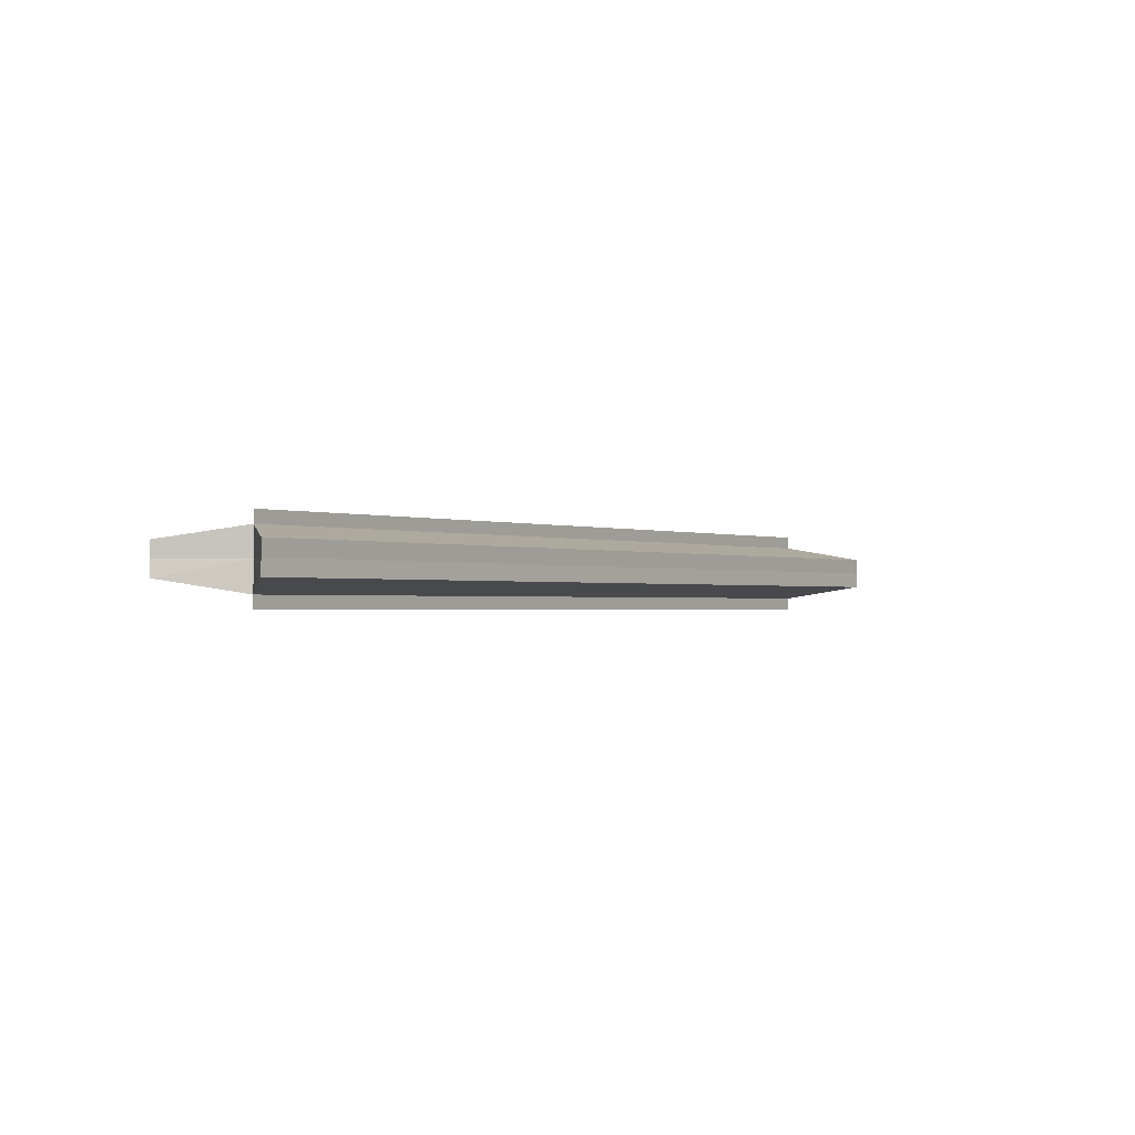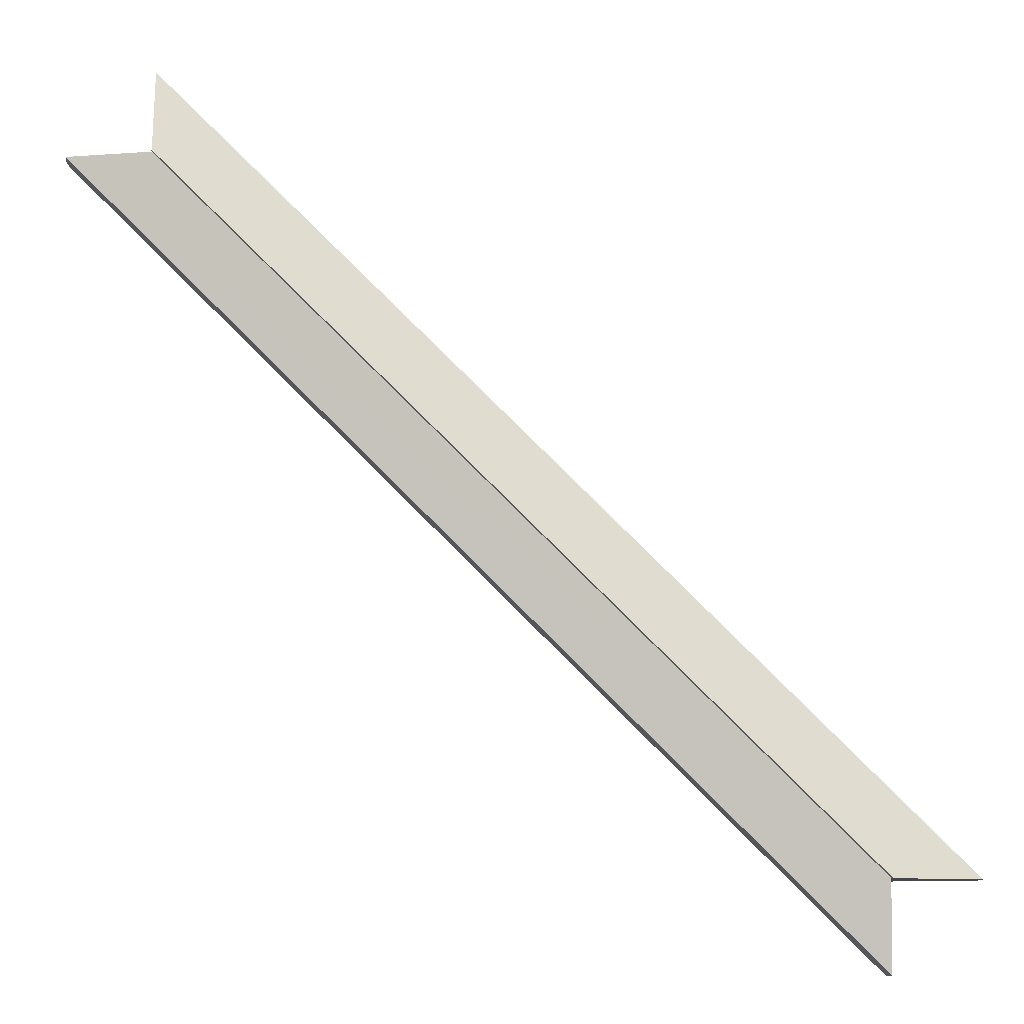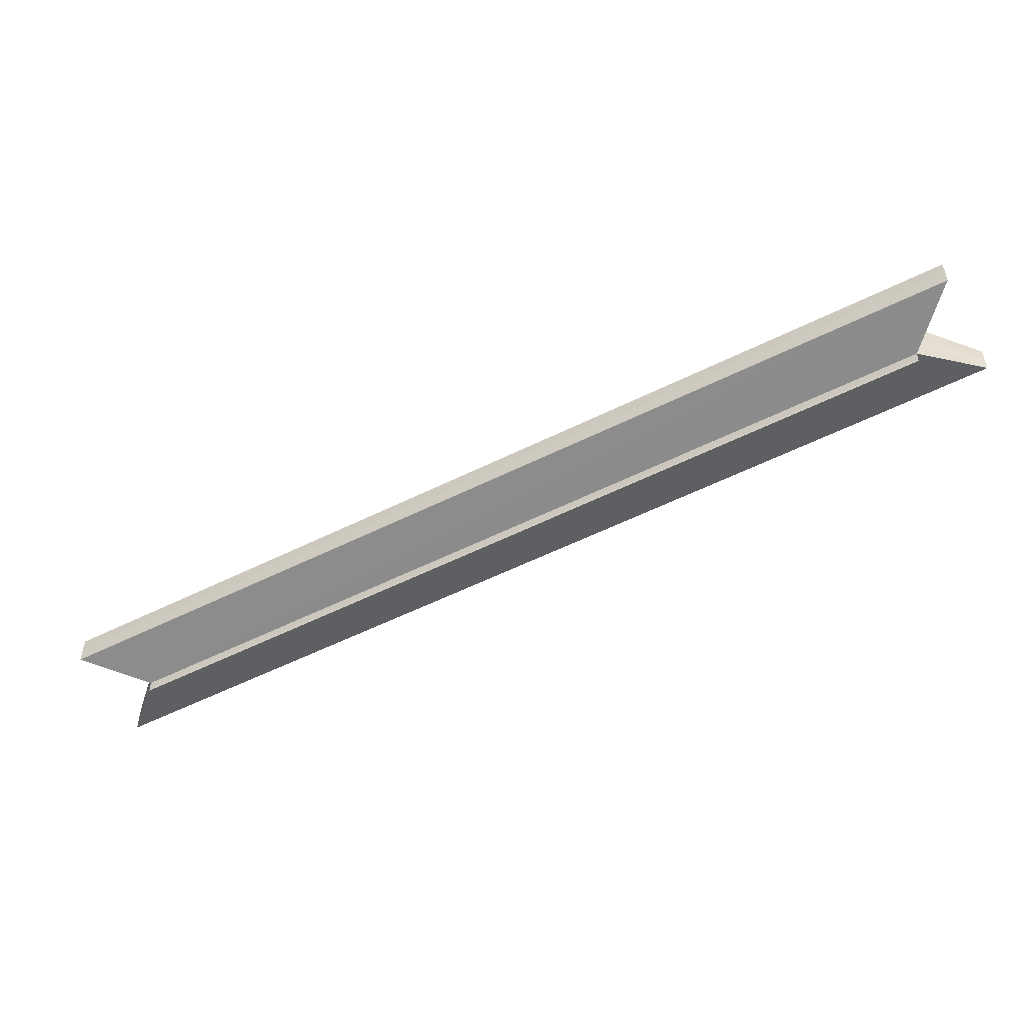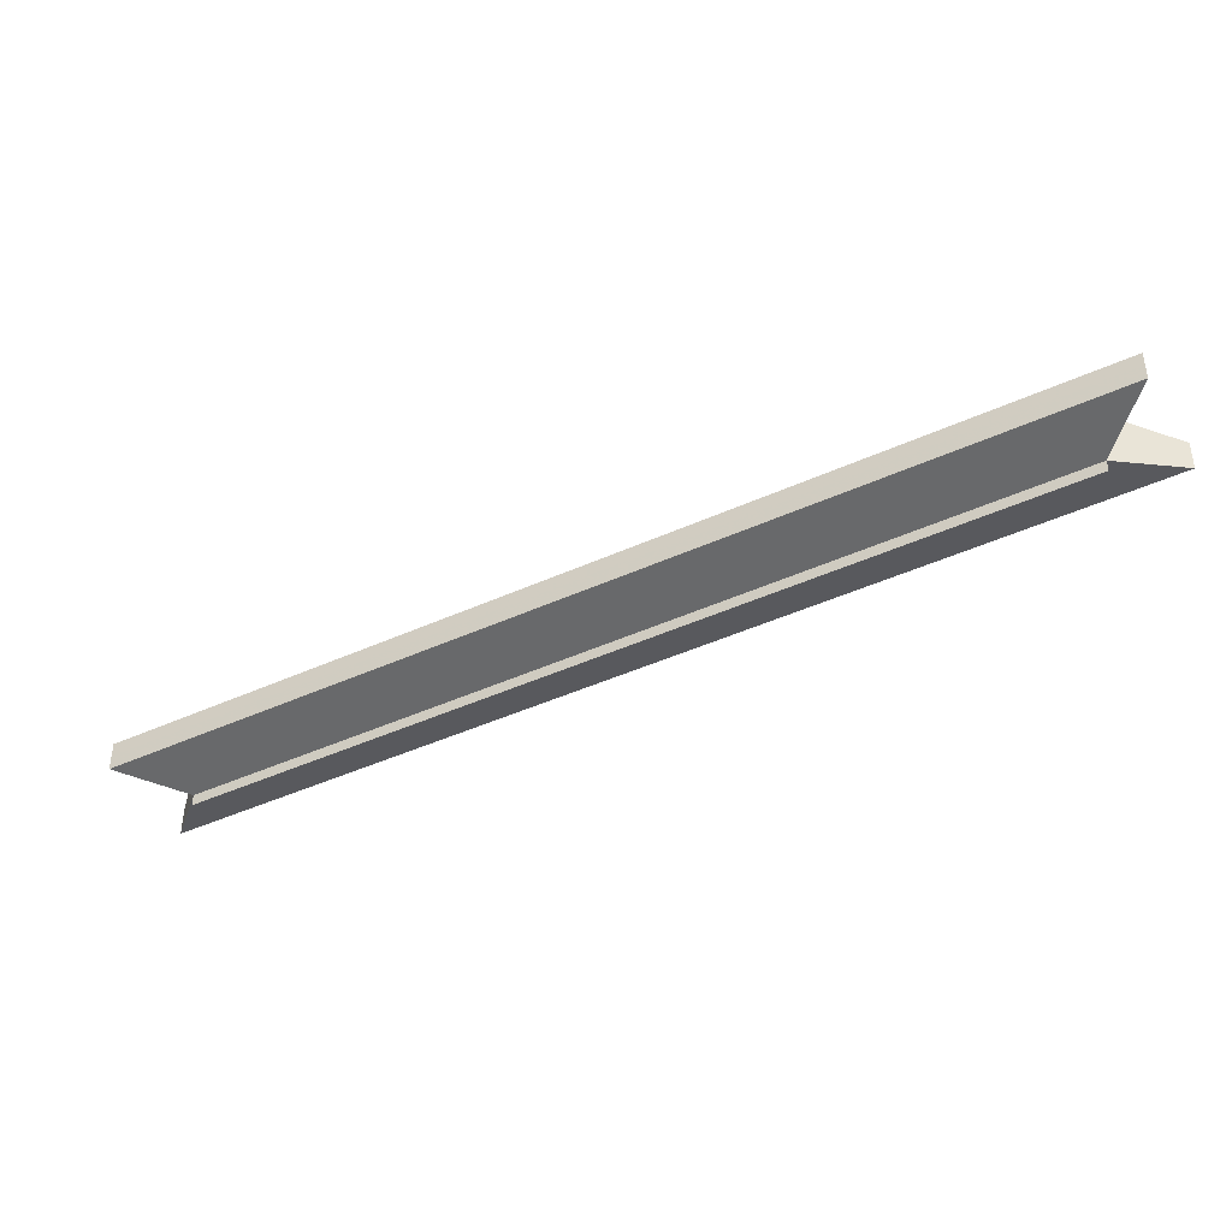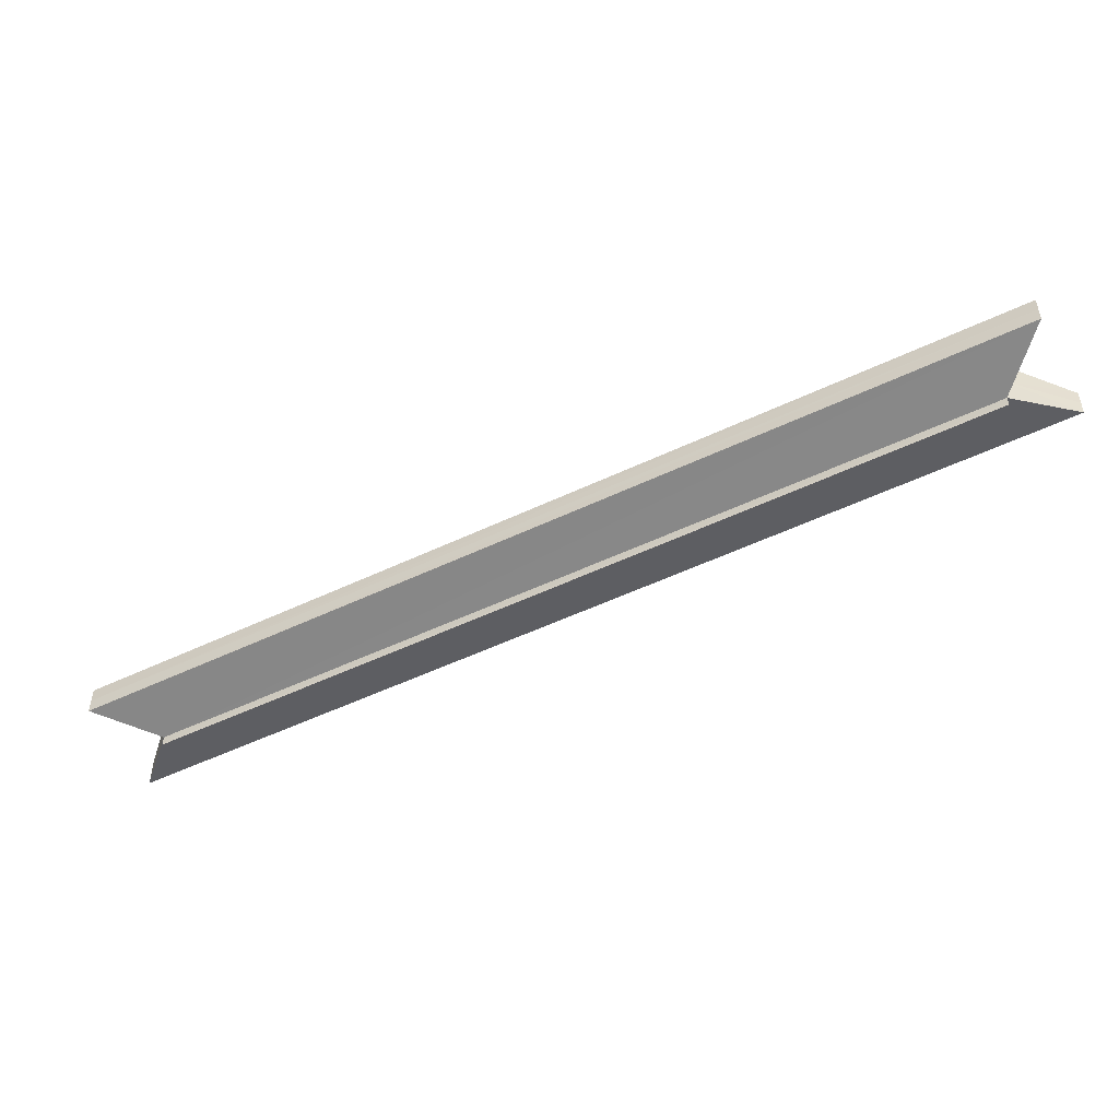
<metadata>
{"format":"obj","ext":"obj","renderer":"f3d","projection":"perspective","resolution":1024,"background":"white","views":[{"elev":-1.0,"azim":168.3,"up":"+Z"},{"elev":-11.1,"azim":178.9,"up":"+Y"},{"elev":-54.4,"azim":72.9,"up":"+Z"},{"elev":-42.3,"azim":73.8,"up":"+Z"},{"elev":-51.9,"azim":-107.7,"up":"+Z"}]}
</metadata>
<code>
o 11869
v 2205 1901 13.19
v 2205 1901 13.2
v 2206 1901 13.19
v 2205 1901 13.2
v 2206 1901 13.2
v 2206 1901 13.2
v 2205 1901 13.2
v 2205 1901 13.2
v 2205 1901 13.2
v 2206 1901 13.2
v 2205 1901 13.2
v 2206 1901 13.2
v 2205 1901 13.2
v 2206 1901 13.2
v 2205 1901 13.2
v 2206 1901 13.2
v 2205 1901 13.2
v 2206 1901 13.2
v 2205 1901 13.2
v 2206 1901 13.2
v 2205 1901 13.2
v 2206 1901 13.2
v 2205 1901 13.2
v 2205 1901 13.2
v 2206 1901 13.2
v 2205 1901 13.2
v 2206 1901 13.2
v 2206 1901 13.2
v 2206 1901 13.2
v 2206 1901 13.2
v 2206 1901 13.2
v 2206 1901 13.2
v 2206 1901 13.2
v 2206 1901 13.2
v 2206 1901 13.2
v 2206 1901 13.2
v 2206 1901 13.2
v 2206 1901 13.2
v 2206 1901 13.2
v 2206 1901 13.2
v 2205 1901 13.2
v 2206 1901 13.2
v 2206 1901 13.2
v 2205 1901 13.2
v 2206 1901 13.2
v 2205 1901 13.2
v 2206 1901 13.2
v 2205 1901 13.2
v 2205 1901 13.19
v 2206 1901 13.19
v 2205 1901 13.2
v 2205 1901 13.19
v 2205 1901 13.2
v 2205 1901 13.2
v 2206 1901 13.2
v 2205 1901 13.2
v 2206 1901 13.2
v 2205 1901 13.2
v 2206 1901 13.2
v 2205 1901 13.2
v 2205 1901 13.2
v 2205 1901 13.2
v 2206 1901 13.2
v 2205 1901 13.2
v 2206 1901 13.2
v 2205 1901 13.2
v 2205 1901 13.2
v 2205 1901 13.2
v 2205 1901 13.2
v 2205 1901 13.2
v 2205 1901 13.2
v 2205 1901 13.2
v 2205 1901 13.2
v 2205 1901 13.2
v 2205 1901 13.2
v 2205 1901 13.2
v 2205 1901 13.2
v 2205 1901 13.2
f 1 2 3
f 3 4 5
f 6 4 5
f 7 2 6
f 7 8 6
f 8 9 10
f 6 11 12
f 9 13 14
f 13 15 16
f 12 17 18
f 18 19 20
f 21 15 22
f 21 23 22
f 22 24 25
f 20 26 27
f 22 26 27
f 28 29 27
f 28 30 31
f 32 33 29
f 32 34 30
f 32 35 33
f 32 36 34
f 37 38 35
f 37 39 36
f 40 41 31
f 42 41 31
f 43 44 40
f 45 46 43
f 47 48 45
f 42 49 50
f 51 52 42
f 51 53 42
f 54 53 55
f 56 54 57
f 58 56 59
f 60 58 47
f 60 61 47
f 62 61 63
f 47 64 65
f 63 64 65
f 66 67 68
f 66 69 70
f 71 72 67
f 71 73 69
f 71 74 72
f 71 75 73
f 76 77 74
f 76 78 75

</code>
